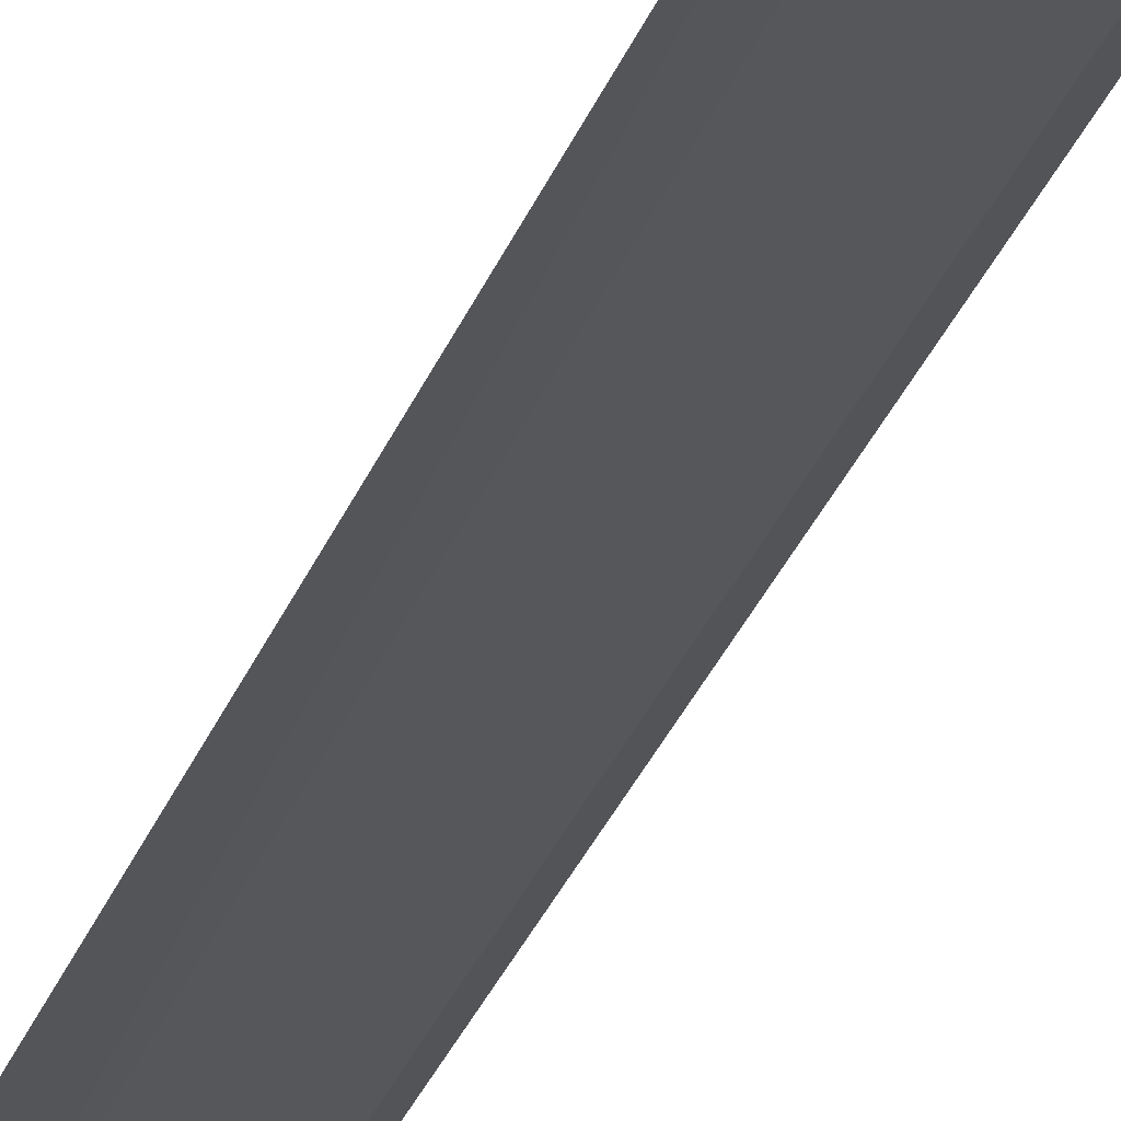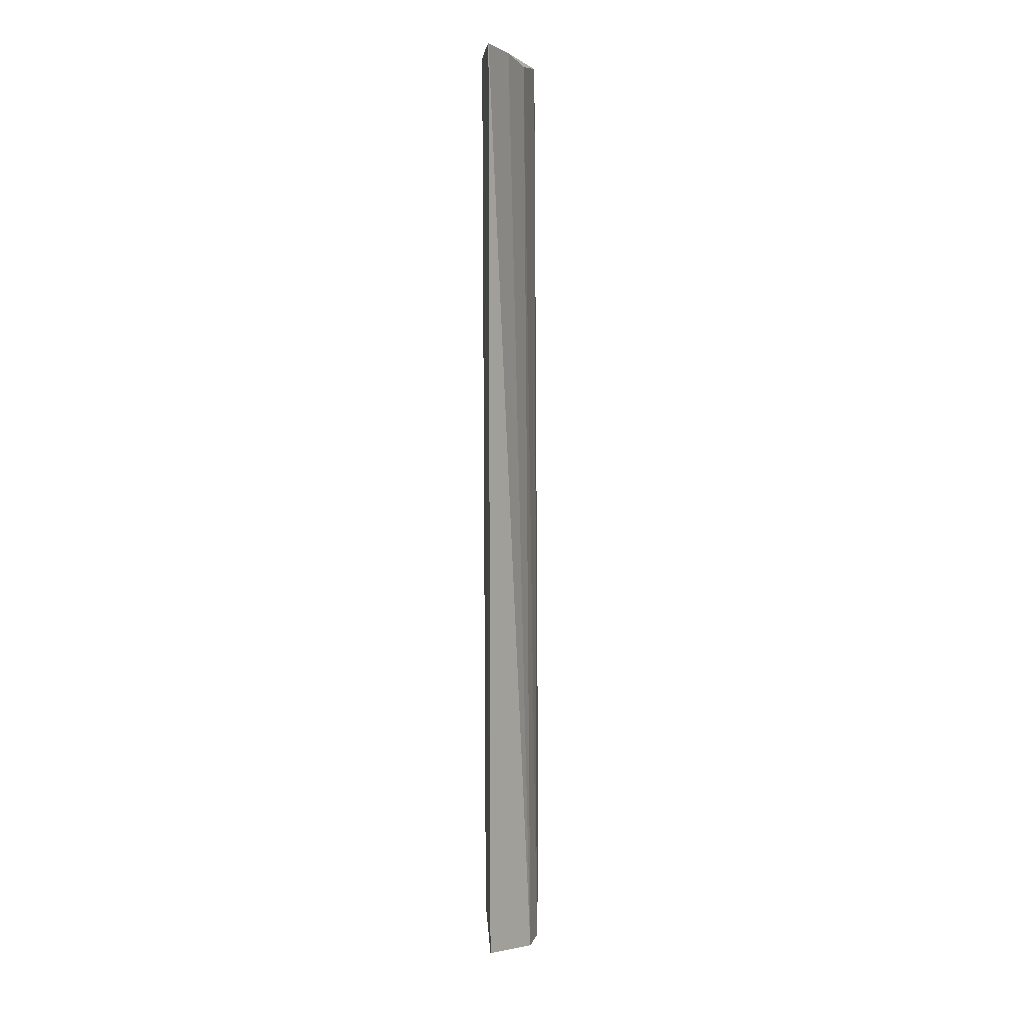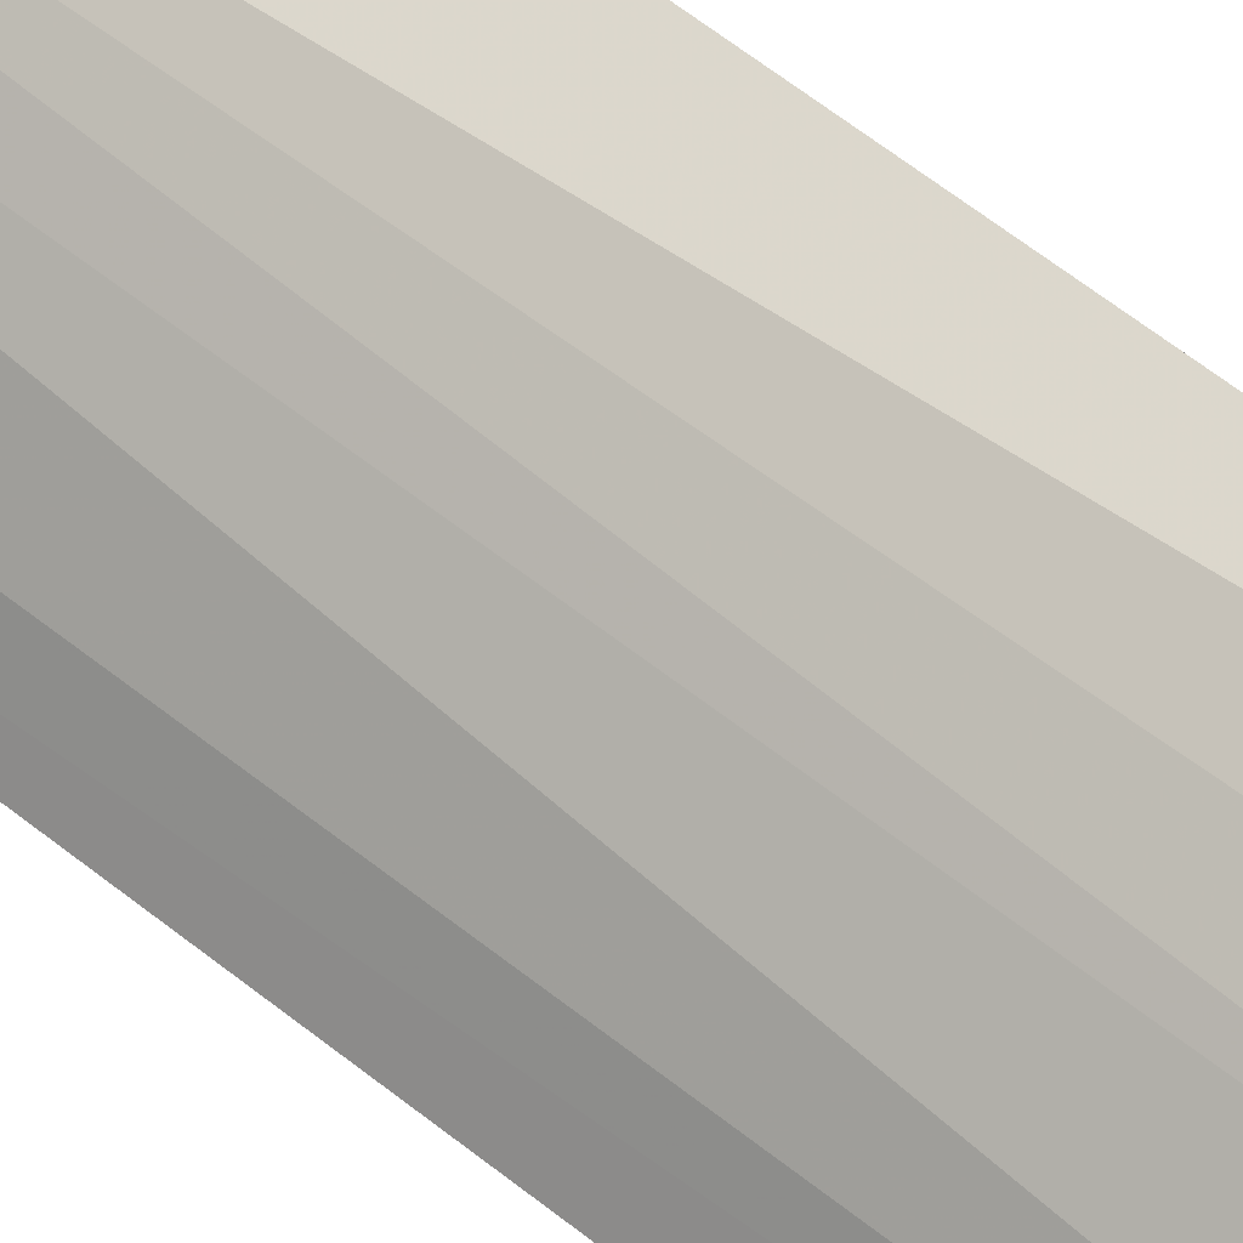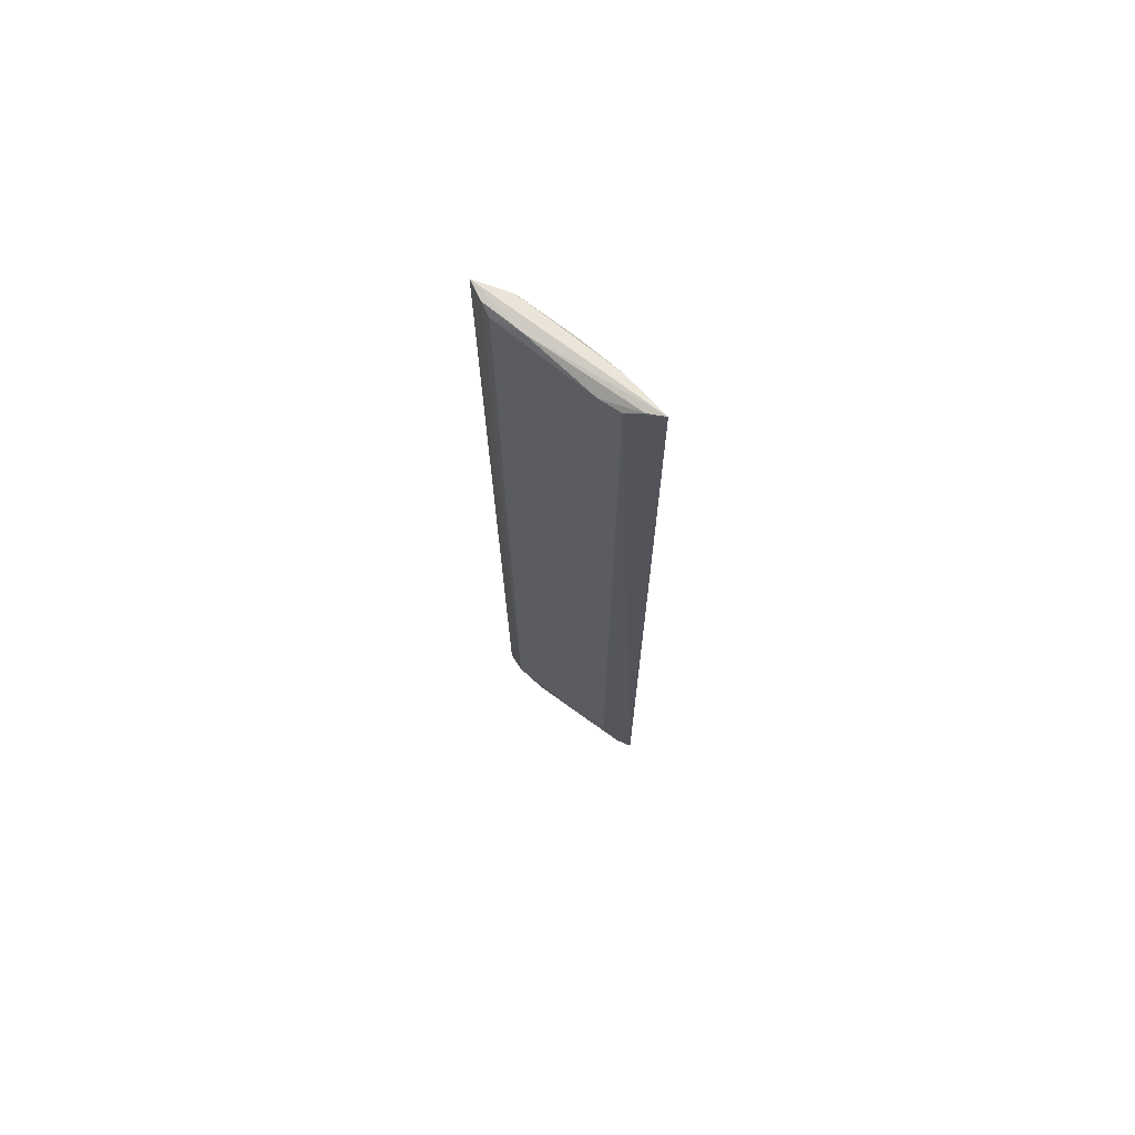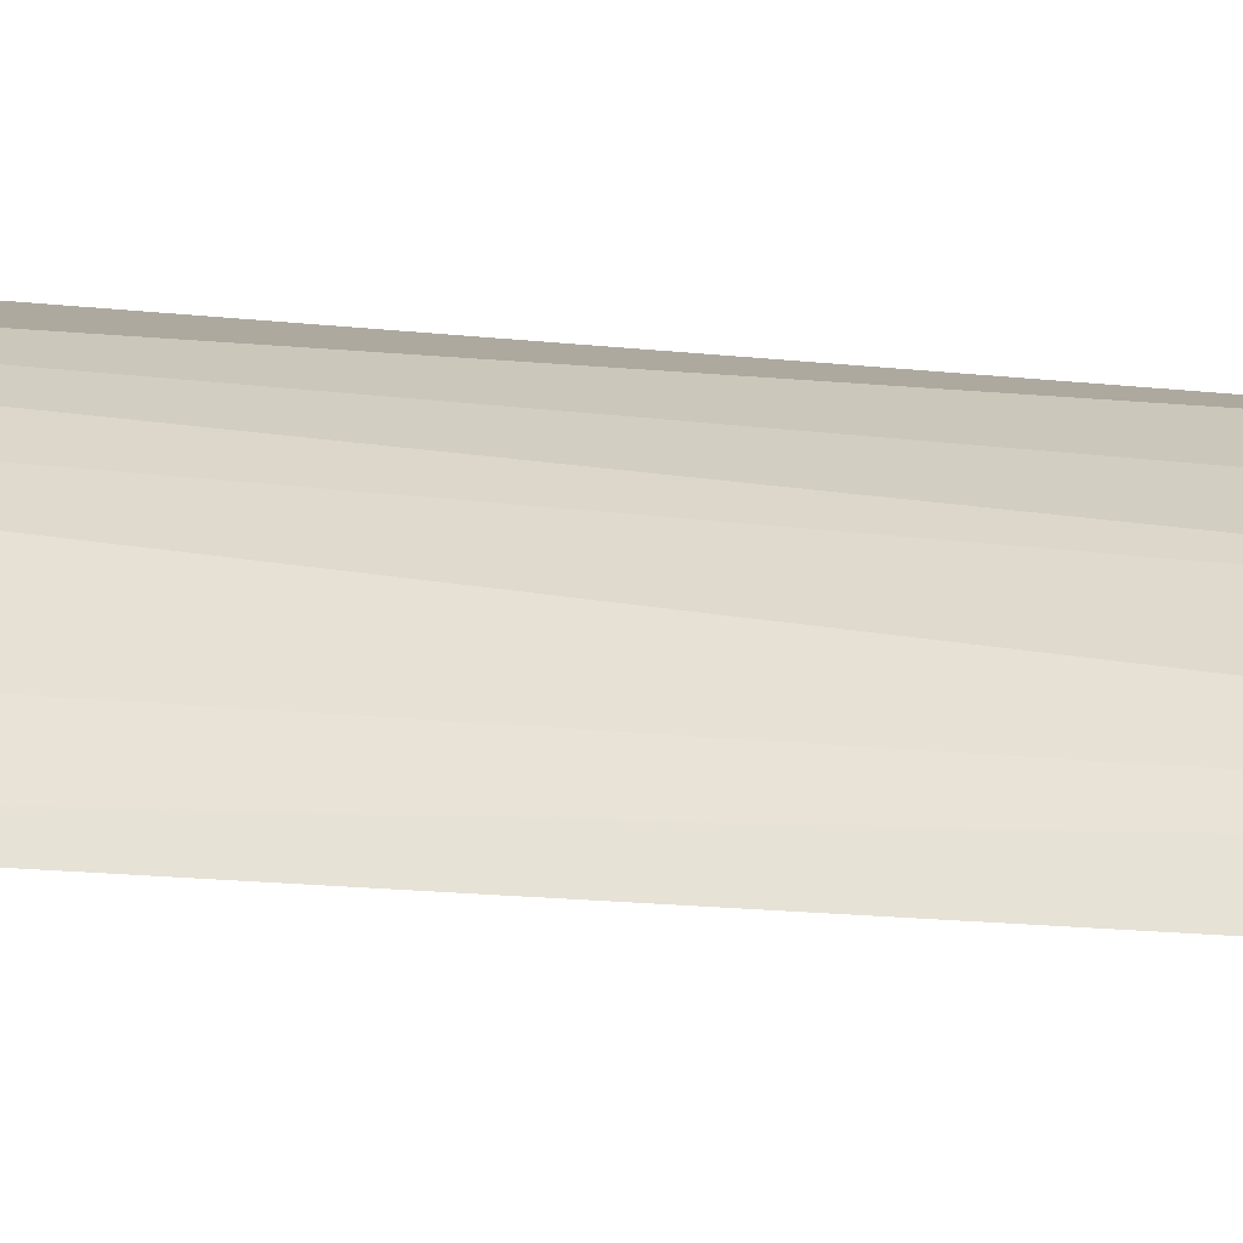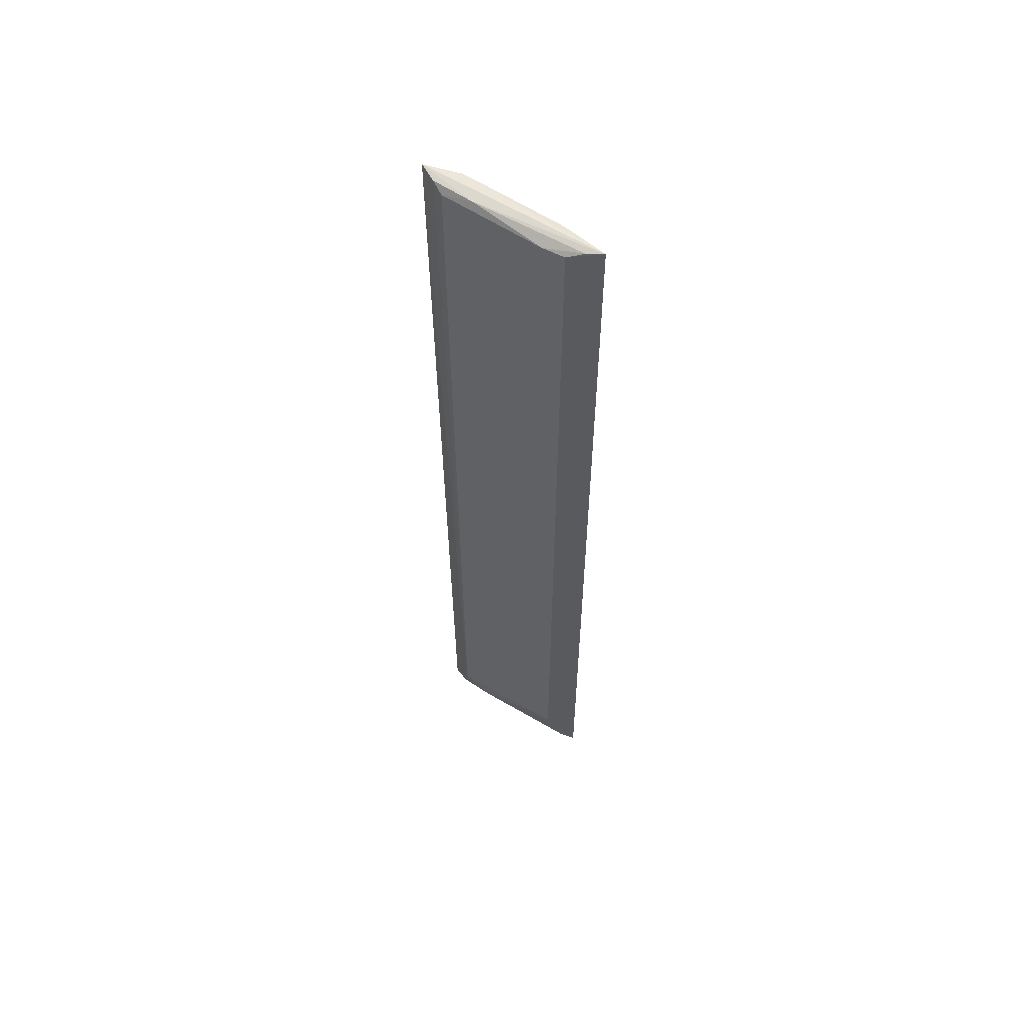
<metadata>
{"format":"obj","ext":"obj","renderer":"f3d","projection":"perspective","resolution":1024,"background":"white","views":[{"elev":-29.1,"azim":-17.3,"up":"+Y"},{"elev":5.1,"azim":143.0,"up":"+Z"},{"elev":56.4,"azim":-49.4,"up":"+Y"},{"elev":69.9,"azim":76.9,"up":"+Z"},{"elev":-6.2,"azim":-119.4,"up":"+Y"},{"elev":57.4,"azim":72.4,"up":"+Z"}]}
</metadata>
<code>
v 0.1063 -0.3328 0.1988
v 0.1771 -0.2744 -0.2634
v 0.1624 -0.2975 0.1942
v 0.1775 -0.2748 0.1988
v 0.133 -0.2922 -0.2678
v 0.1704 -0.2898 0.1942
v 0.1319 -0.3185 0.1975
v 0.1201 -0.3268 -0.2531
v 0.1376 -0.2982 0.1942
v 0.1443 -0.2832 -0.2684
v 0.1694 -0.2891 -0.2429
v 0.1738 -0.2822 0.1975
v 0.108 -0.3265 -0.2747
v 0.1216 -0.3288 0.1942
v 0.1159 -0.3173 0.1975
v 0.1567 -0.286 0.1975
v 0.1307 -0.317 -0.263
v 0.1049 -0.3293 -0.2714
v 0.1157 -0.3306 0.1975
v 0.1617 -0.2965 -0.2429
v 0.1153 -0.3236 -0.273
v 0.1142 -0.315 -0.2357
v 0.1723 -0.281 -0.263
v 0.1139 -0.3262 -0.27
f 6 2 4
f 7 4 1
f 10 4 2
f 10 5 9
f 11 6 3
f 11 2 6
f 12 6 4
f 12 3 6
f 12 7 3
f 12 4 7
f 13 10 2
f 13 5 10
f 14 3 7
f 15 9 5
f 15 1 4
f 16 10 9
f 16 4 10
f 16 15 4
f 16 9 15
f 18 8 1
f 18 1 15
f 18 5 13
f 19 14 7
f 19 7 1
f 19 1 8
f 19 8 14
f 20 11 3
f 20 3 14
f 20 14 8
f 20 8 17
f 21 13 2
f 22 18 15
f 22 15 5
f 22 5 18
f 23 20 17
f 23 2 11
f 23 11 20
f 23 21 2
f 23 17 21
f 24 21 17
f 24 17 8
f 24 8 18
f 24 18 13
f 24 13 21

</code>
